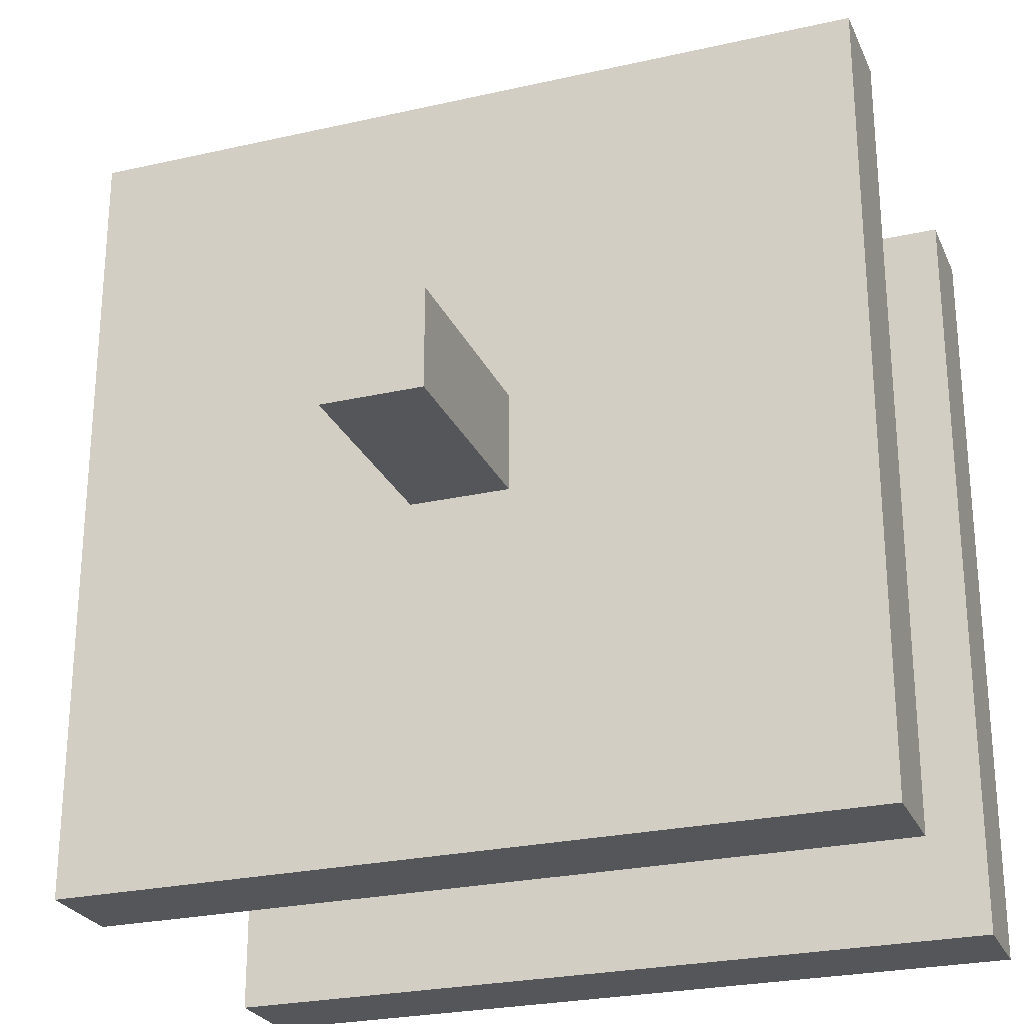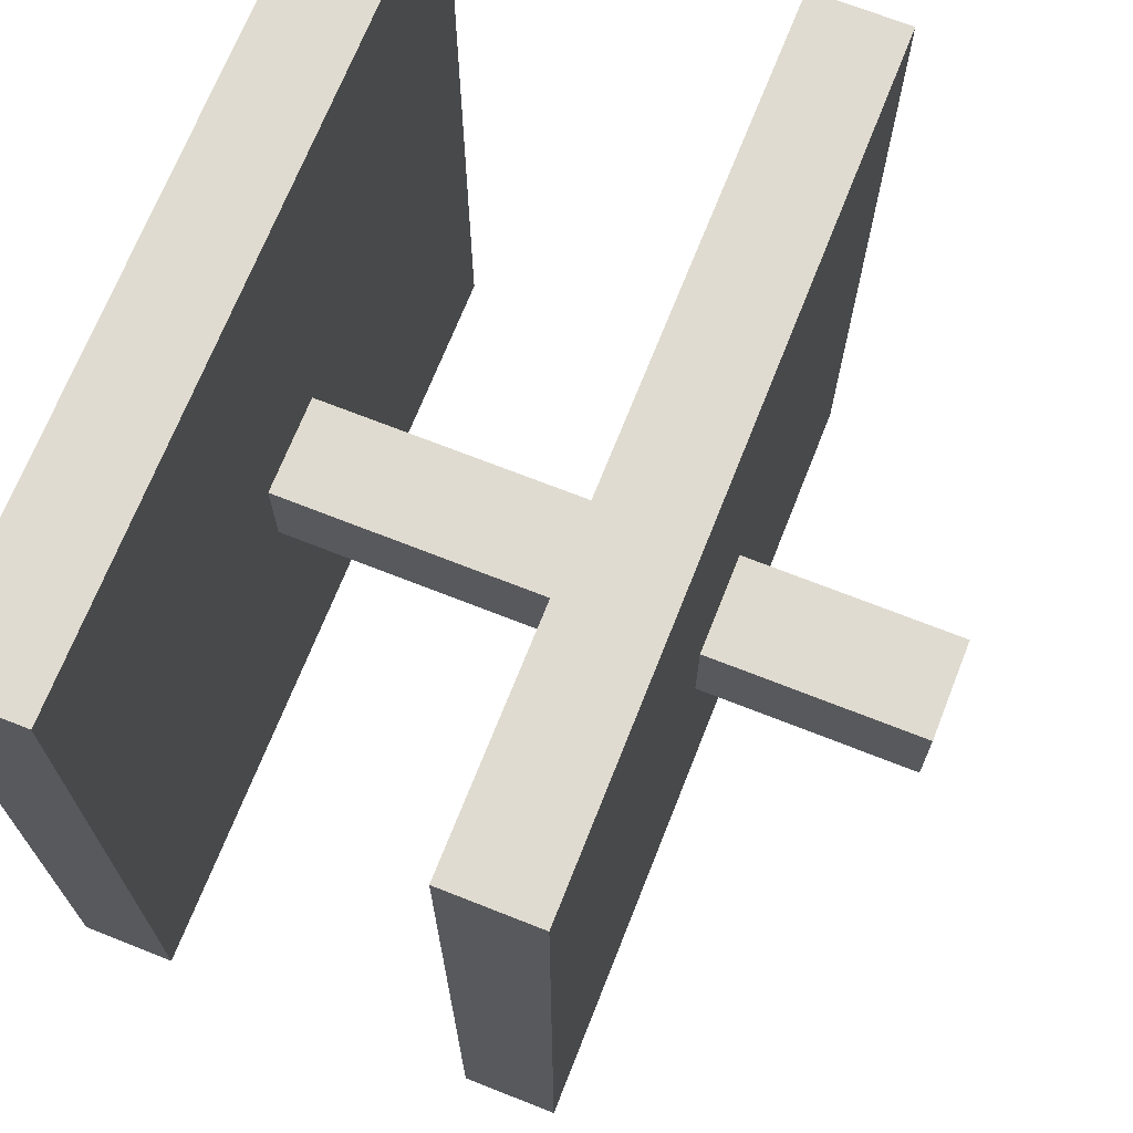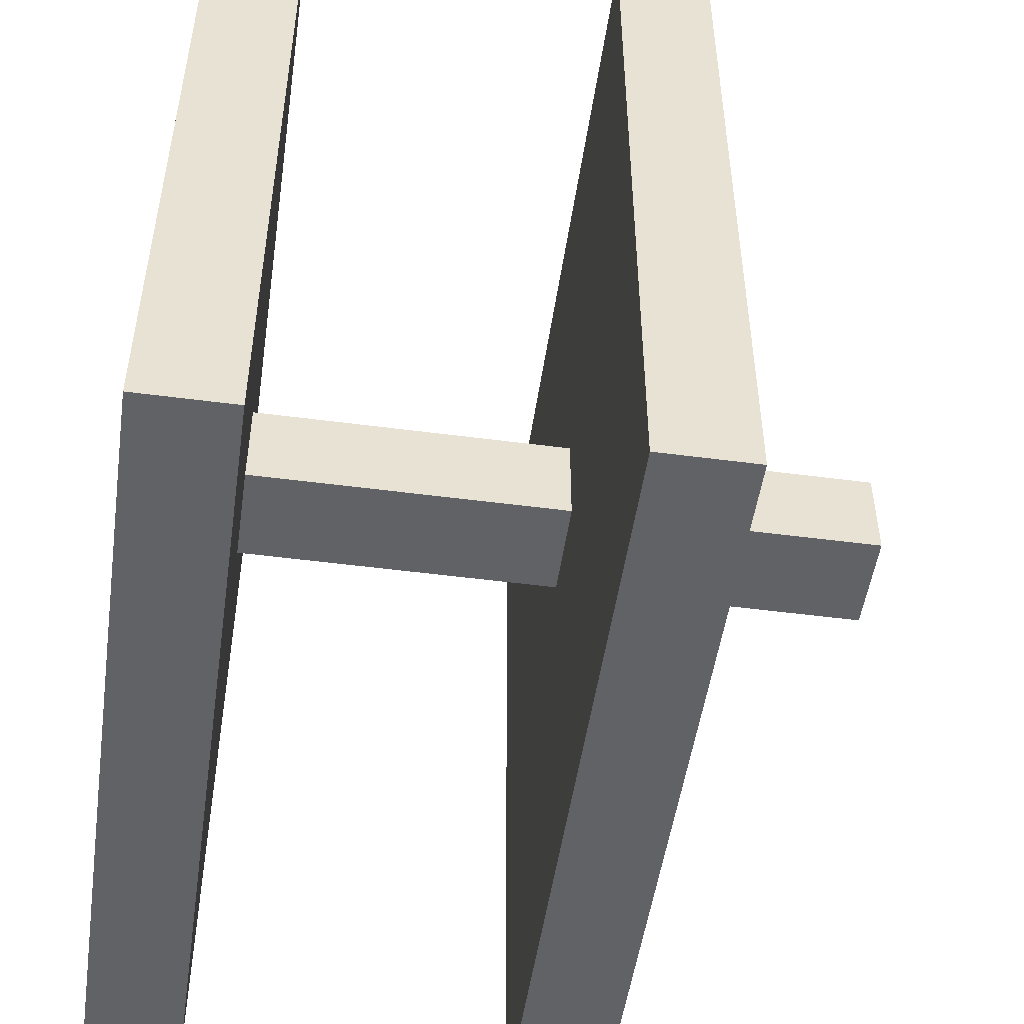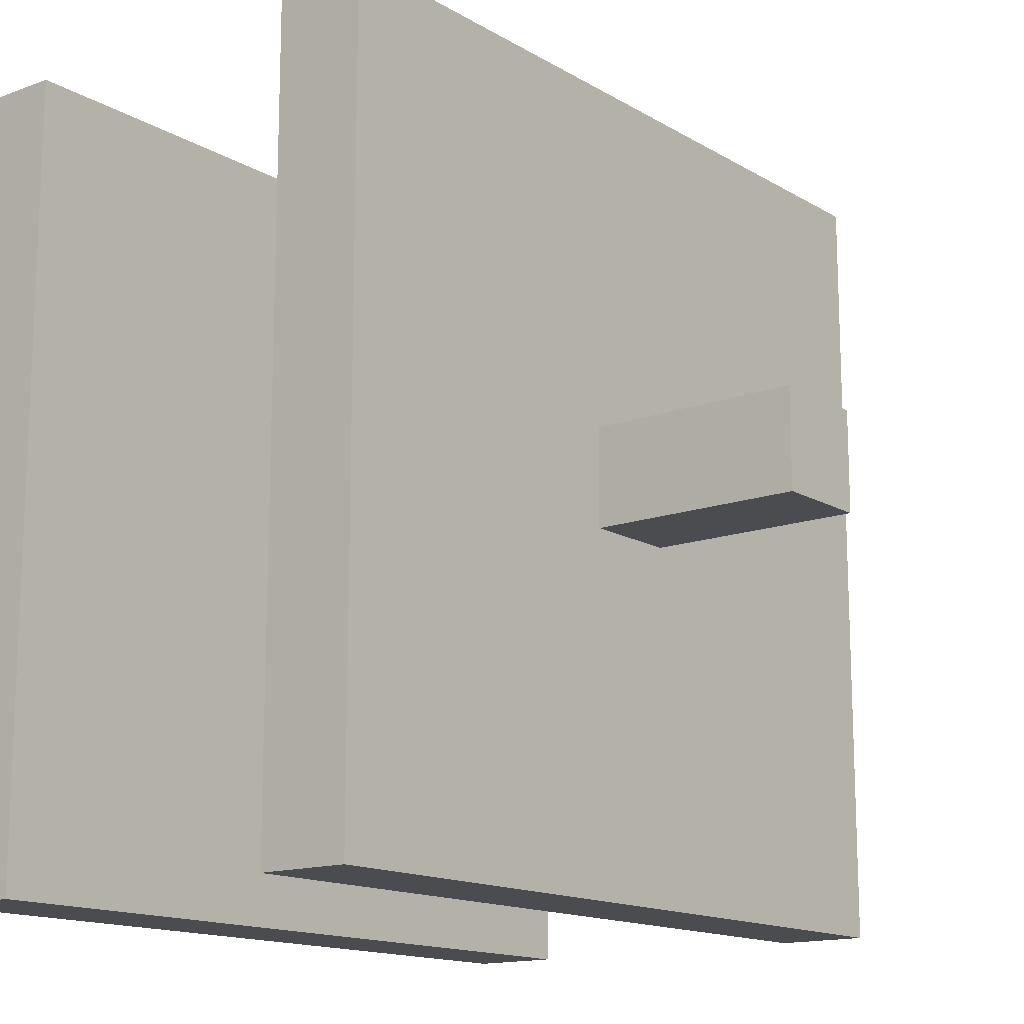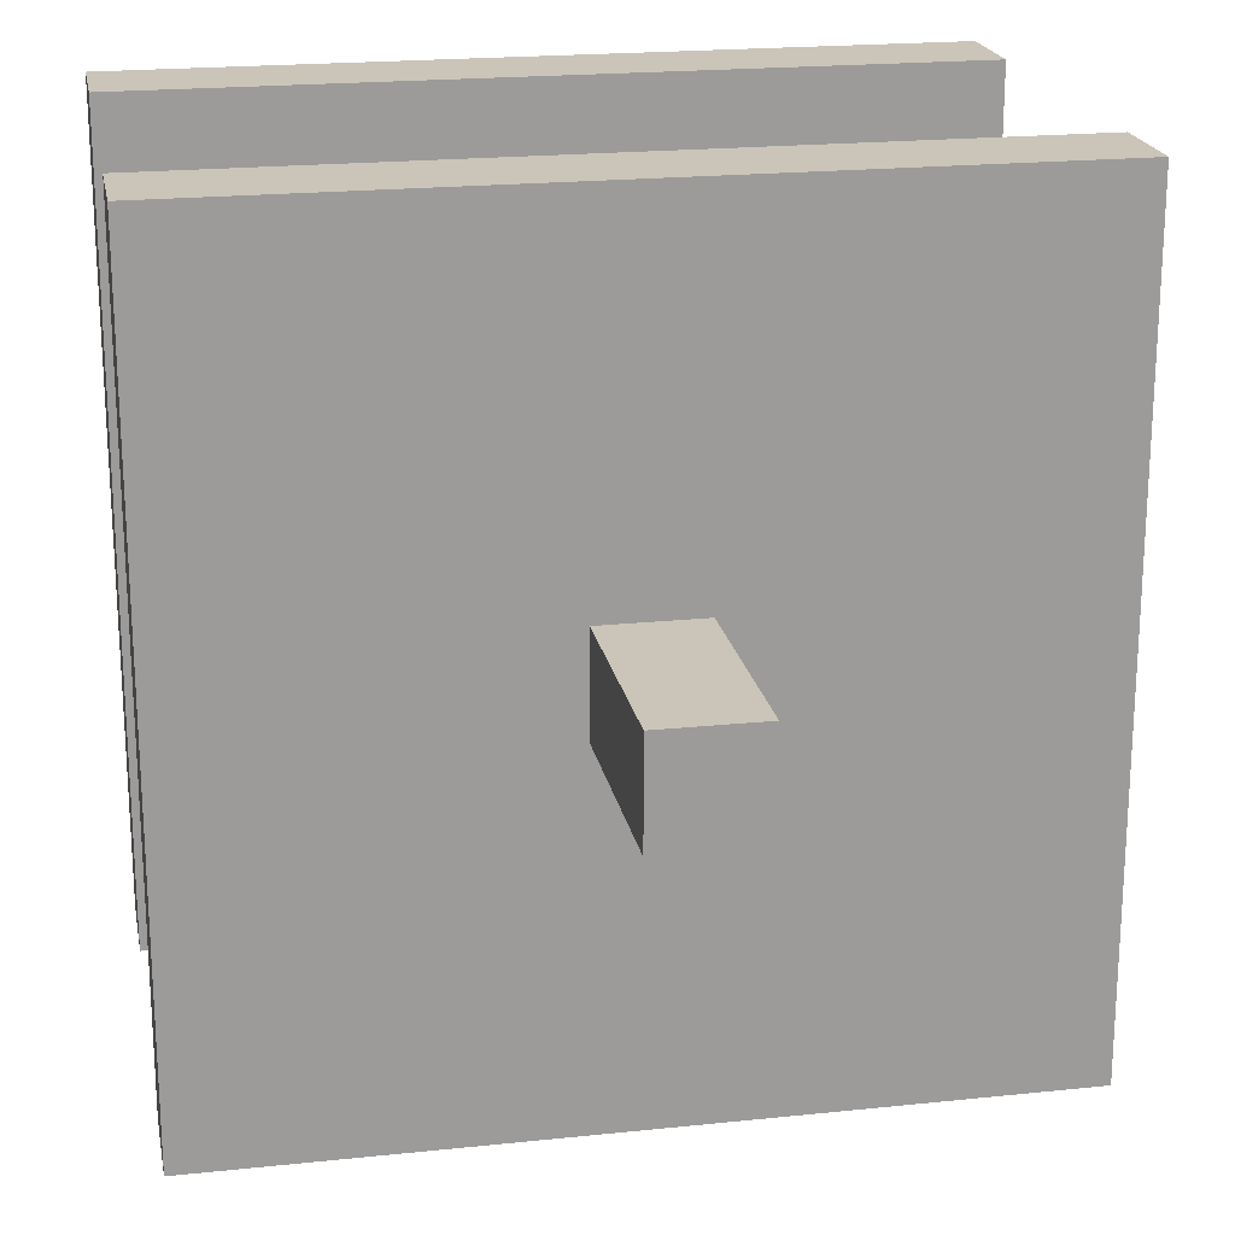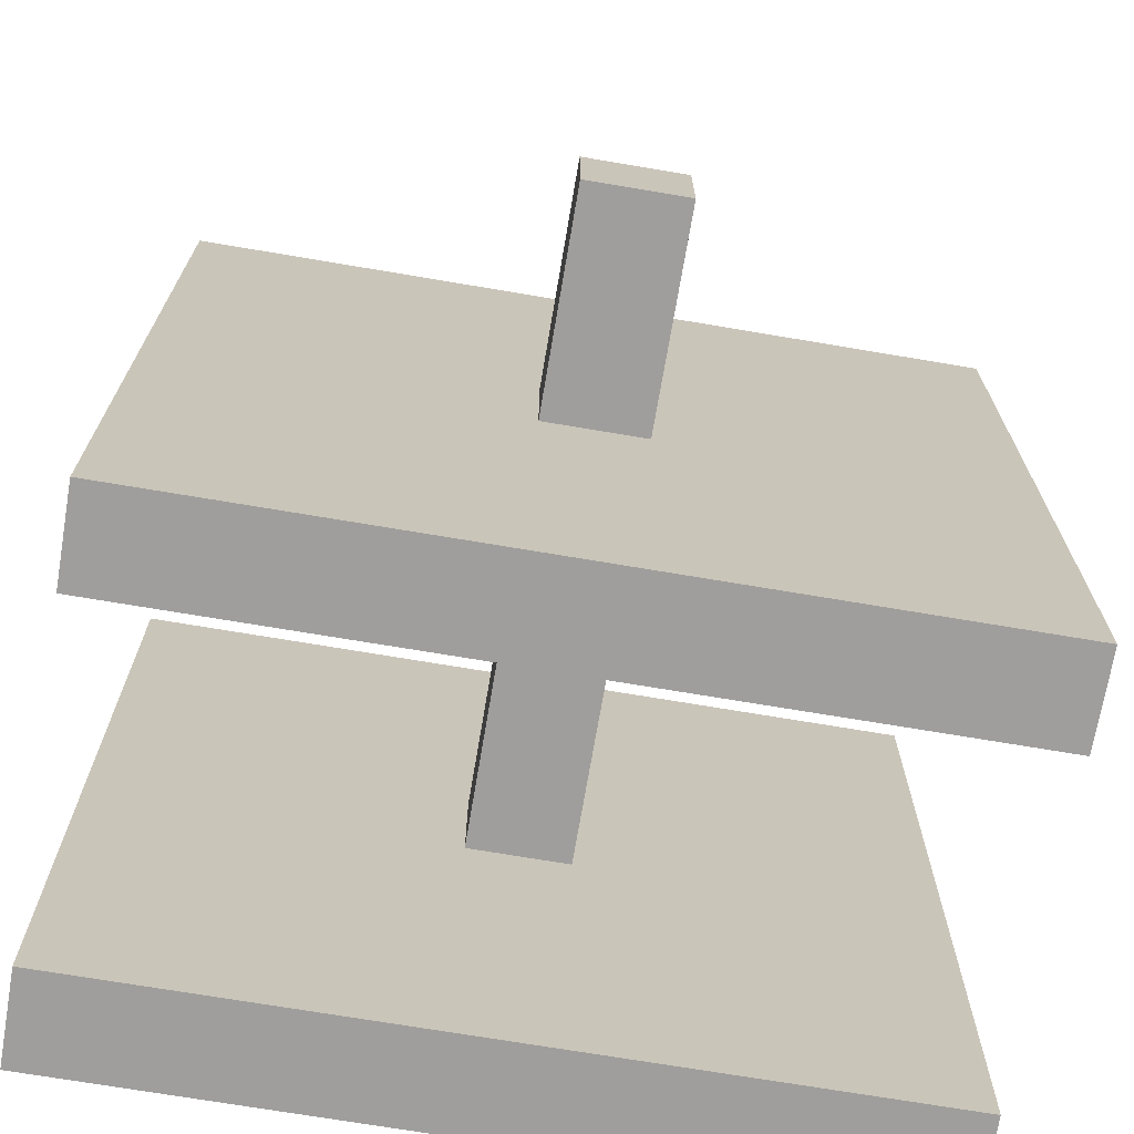
<metadata>
{"format":"obj","ext":"obj","renderer":"f3d","projection":"perspective","resolution":1024,"background":"white","views":[{"elev":-25.6,"azim":20.0,"up":"+Z"},{"elev":70.0,"azim":-68.4,"up":"+Z"},{"elev":-50.7,"azim":-98.2,"up":"+Z"},{"elev":-14.7,"azim":-51.5,"up":"+Z"},{"elev":20.5,"azim":-10.8,"up":"+Z"},{"elev":-70.9,"azim":-9.6,"up":"+Z"}]}
</metadata>
<code>
o Escultura
v -0.8049 0.4703 0.8049
v -0.8049 0.6585 0.8049
v -0.8049 0.4703 -0.8049
v -0.8049 0.6585 -0.8049
v 0.8049 0.4703 0.8049
v 0.8049 0.6585 0.8049
v 0.8049 0.4703 -0.8049
v 0.8049 0.6585 -0.8049
v -0.09981 0.03787 0.09981
v -0.09981 1.441 0.09981
v -0.09981 0.03787 -0.09981
v -0.09981 1.441 -0.09981
v 0.09981 0.03787 0.09981
v 0.09981 1.441 0.09981
v 0.09981 0.03787 -0.09981
v 0.09981 1.441 -0.09981
v -0.8049 1.298 0.8049
v -0.8049 1.486 0.8049
v -0.8049 1.298 -0.8049
v -0.8049 1.486 -0.8049
v 0.8049 1.298 0.8049
v 0.8049 1.486 0.8049
v 0.8049 1.298 -0.8049
v 0.8049 1.486 -0.8049
f 1 2 4 3
f 3 4 8 7
f 7 8 6 5
f 5 6 2 1
f 3 7 5 1
f 8 4 2 6
f 9 10 12 11
f 11 12 16 15
f 15 16 14 13
f 13 14 10 9
f 11 15 13 9
f 16 12 10 14
f 17 18 20 19
f 19 20 24 23
f 23 24 22 21
f 21 22 18 17
f 19 23 21 17
f 24 20 18 22

</code>
